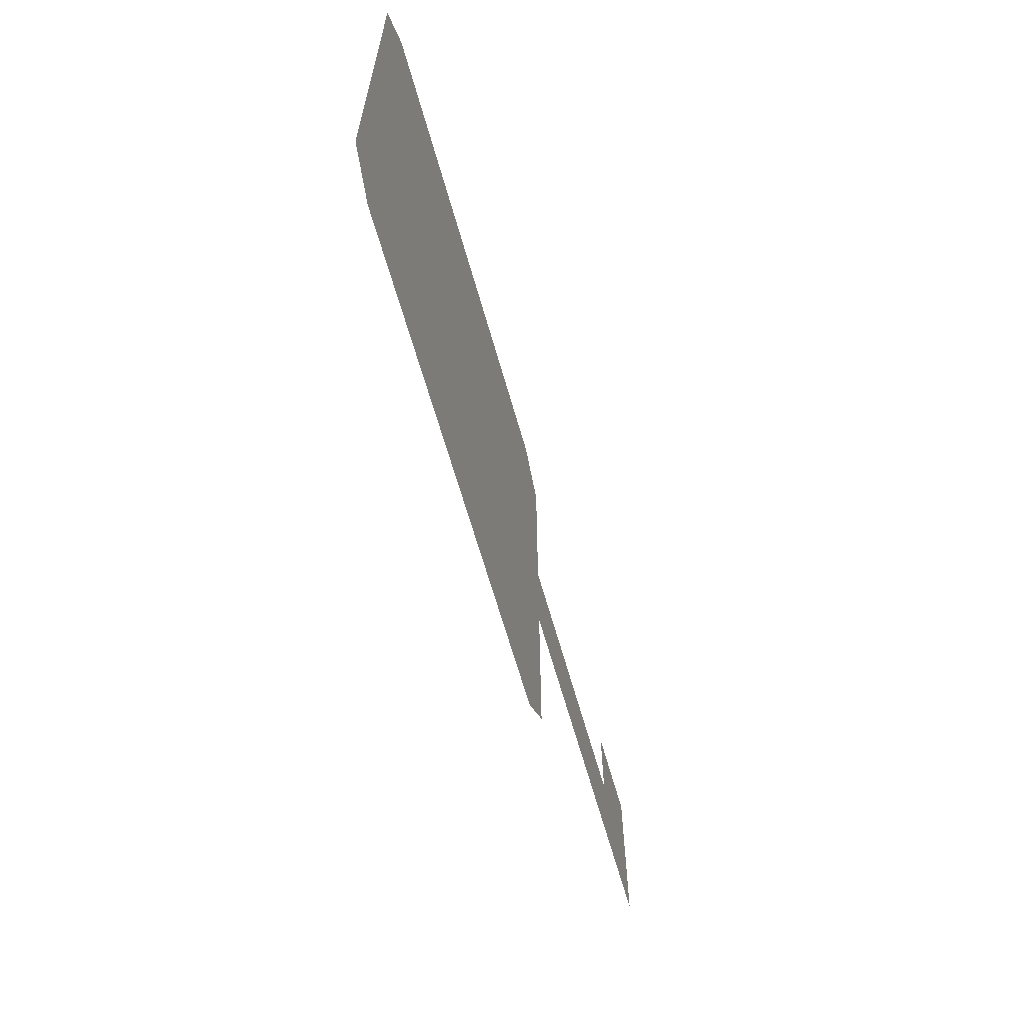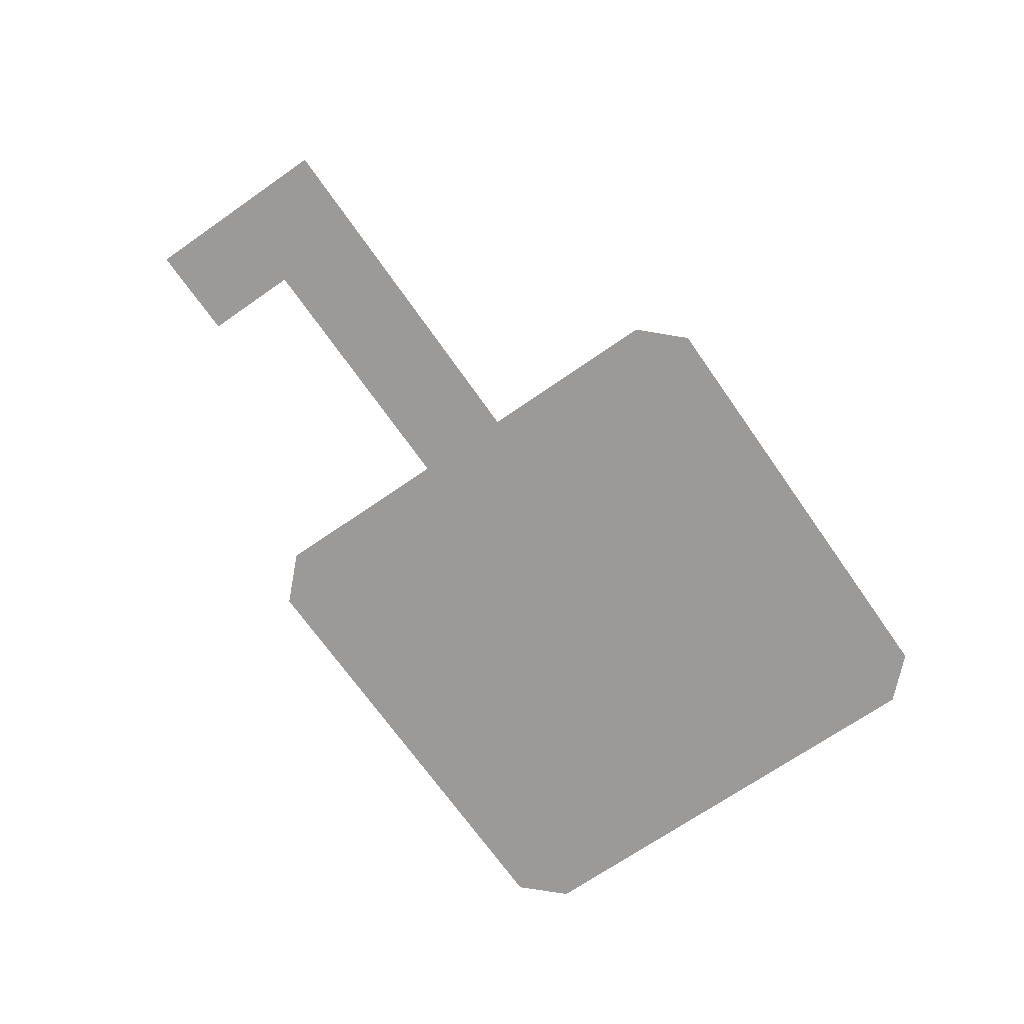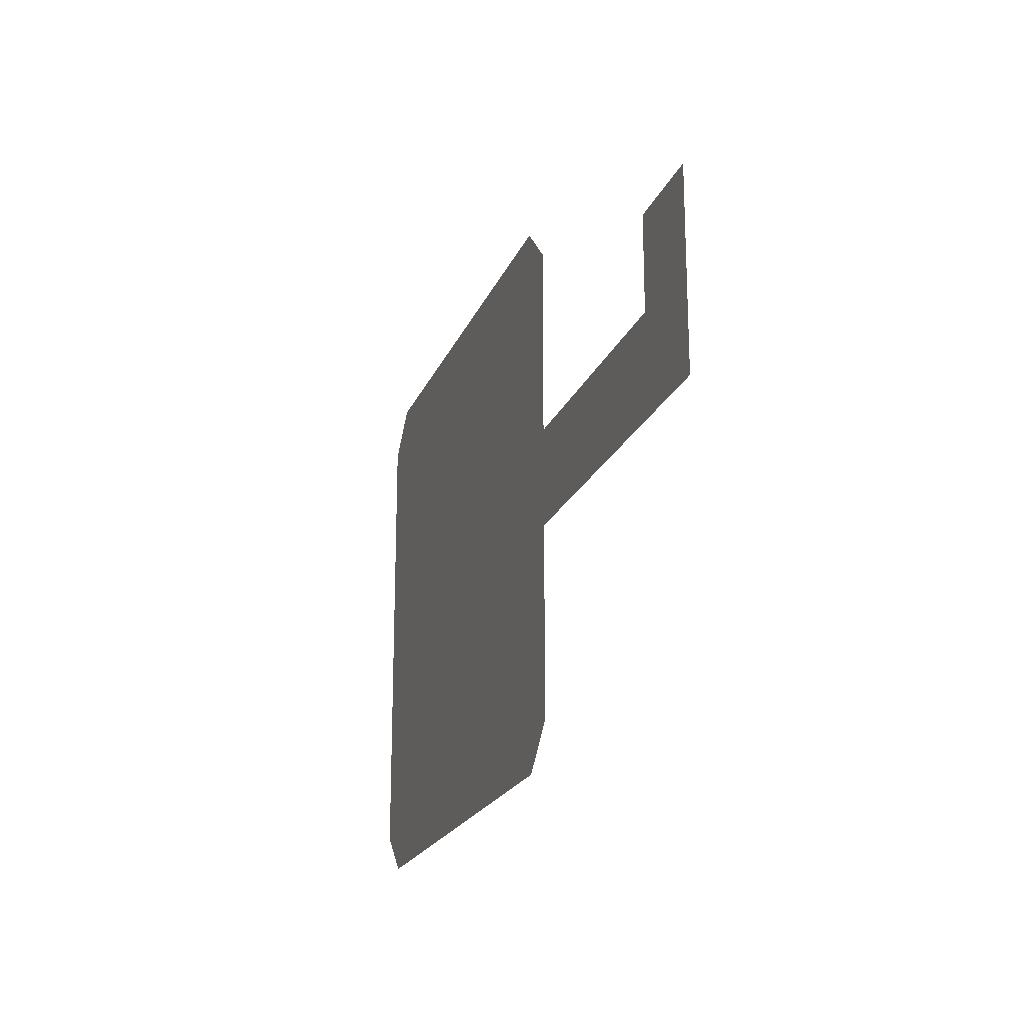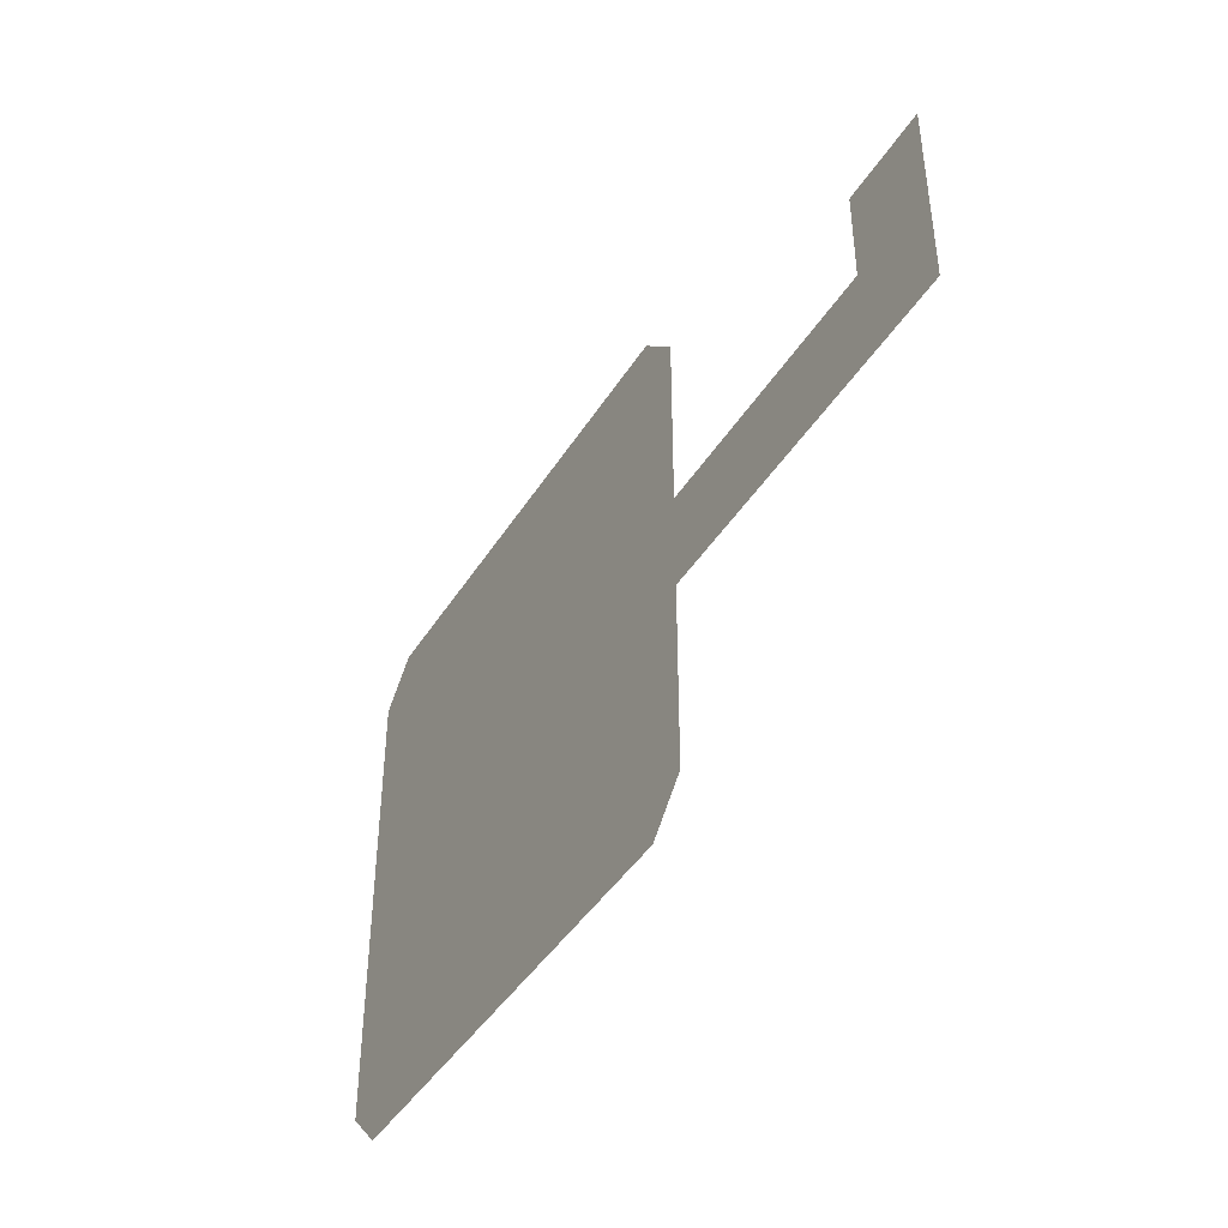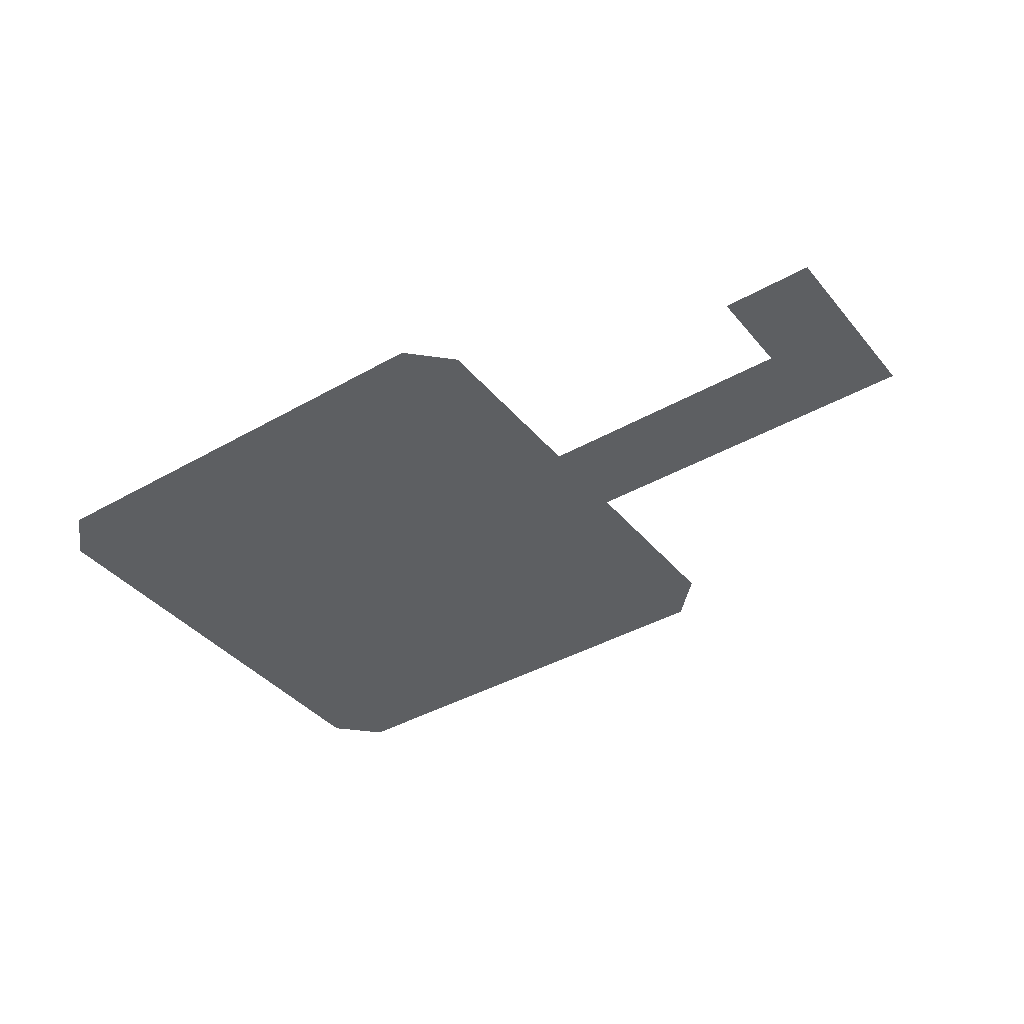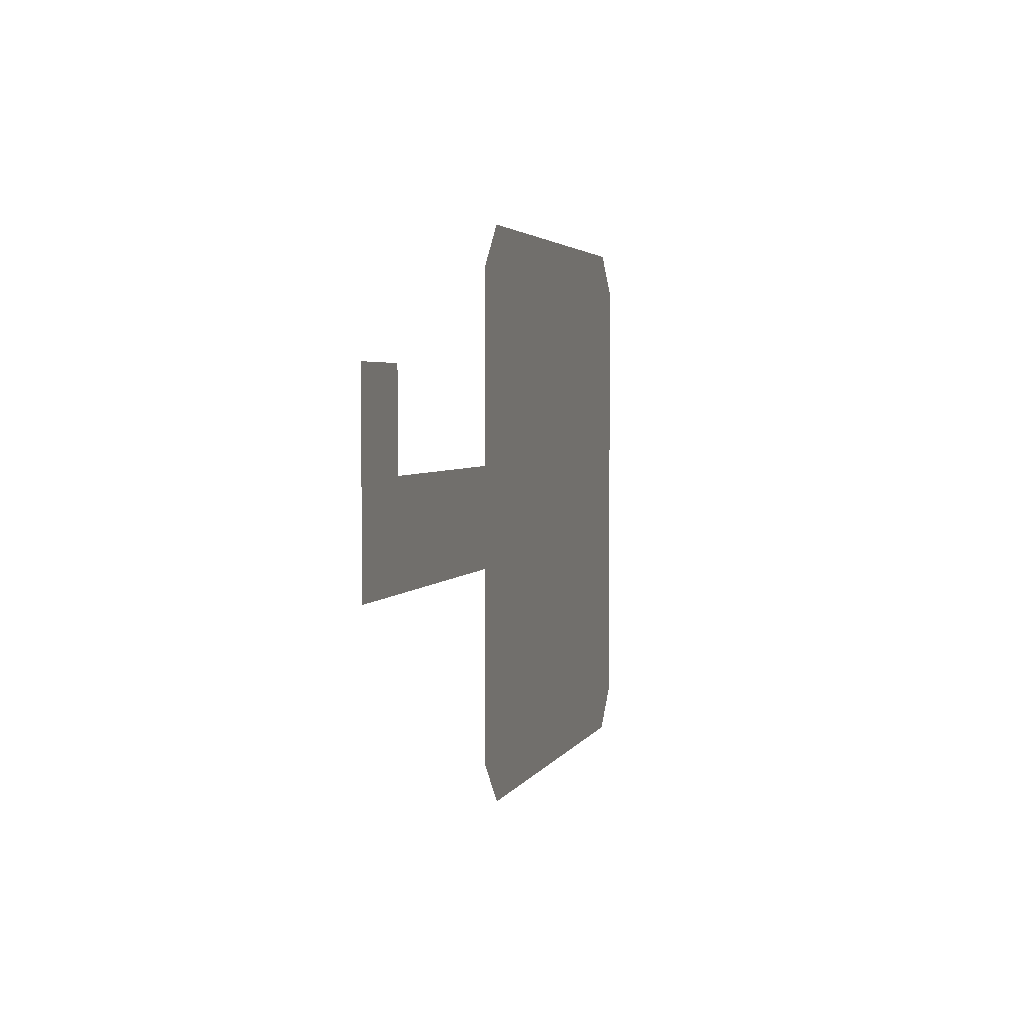
<metadata>
{"format":"obj","ext":"obj","renderer":"f3d","projection":"perspective","resolution":1024,"background":"white","views":[{"elev":-64.4,"azim":-74.2,"up":"+Z"},{"elev":-69.3,"azim":124.9,"up":"+Y"},{"elev":-20.6,"azim":72.2,"up":"+Z"},{"elev":-43.0,"azim":60.3,"up":"+Z"},{"elev":-39.5,"azim":35.4,"up":"+Y"},{"elev":3.1,"azim":104.8,"up":"+Z"}]}
</metadata>
<code>
g default
v -31.09 0 -5.288
v 29.31 0 -5.288
v -31.09 0 5.288
v 29.31 0 5.288
v 58.37 0 5.288
v 58.37 0 -5.288
v 24.87 0 30.2
v 24.87 0 -30.2
v -26.64 0 30.2
v -26.64 0 -30.2
v 29.31 0 25.66
v -31.09 0 25.66
v 29.31 0 -25.66
v -31.09 0 -25.66
v 68.31 0 5.288
v 68.31 0 -5.288
v 58.37 0 15.3
v 68.31 0 15.3
g officeFloor:pPlane4
f 10 14 13 8
f 1 3 4 2
f 2 4 5 6
f 12 11 4 3
f 9 7 11 12
f 13 14 1 2
f 6 5 15 16
f 15 5 17 18

</code>
